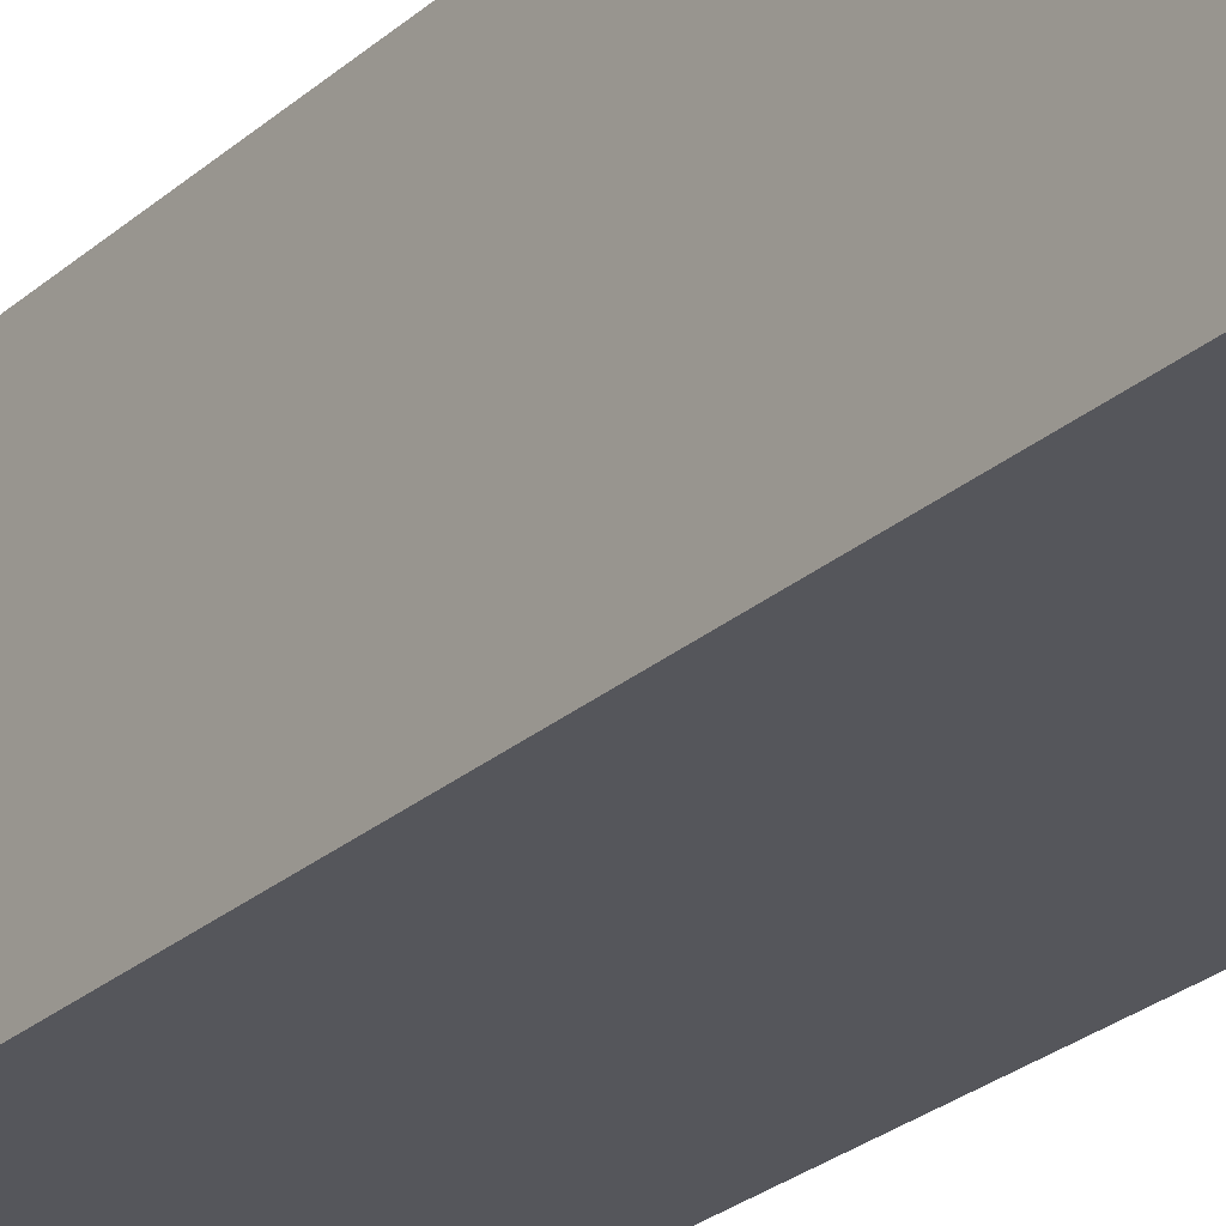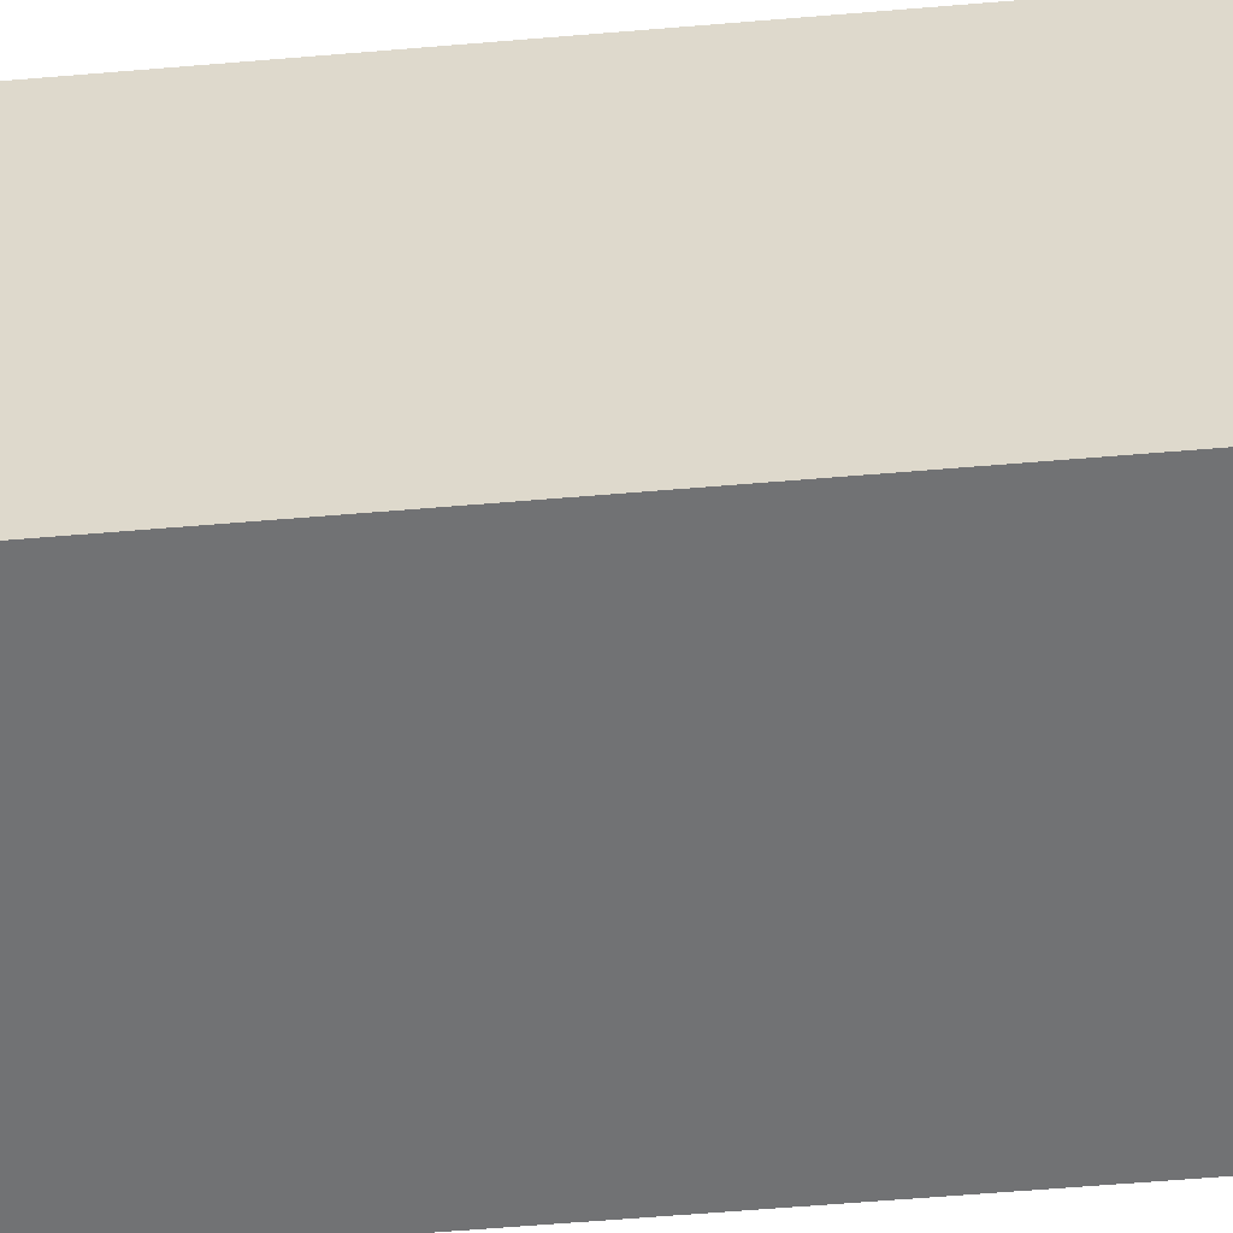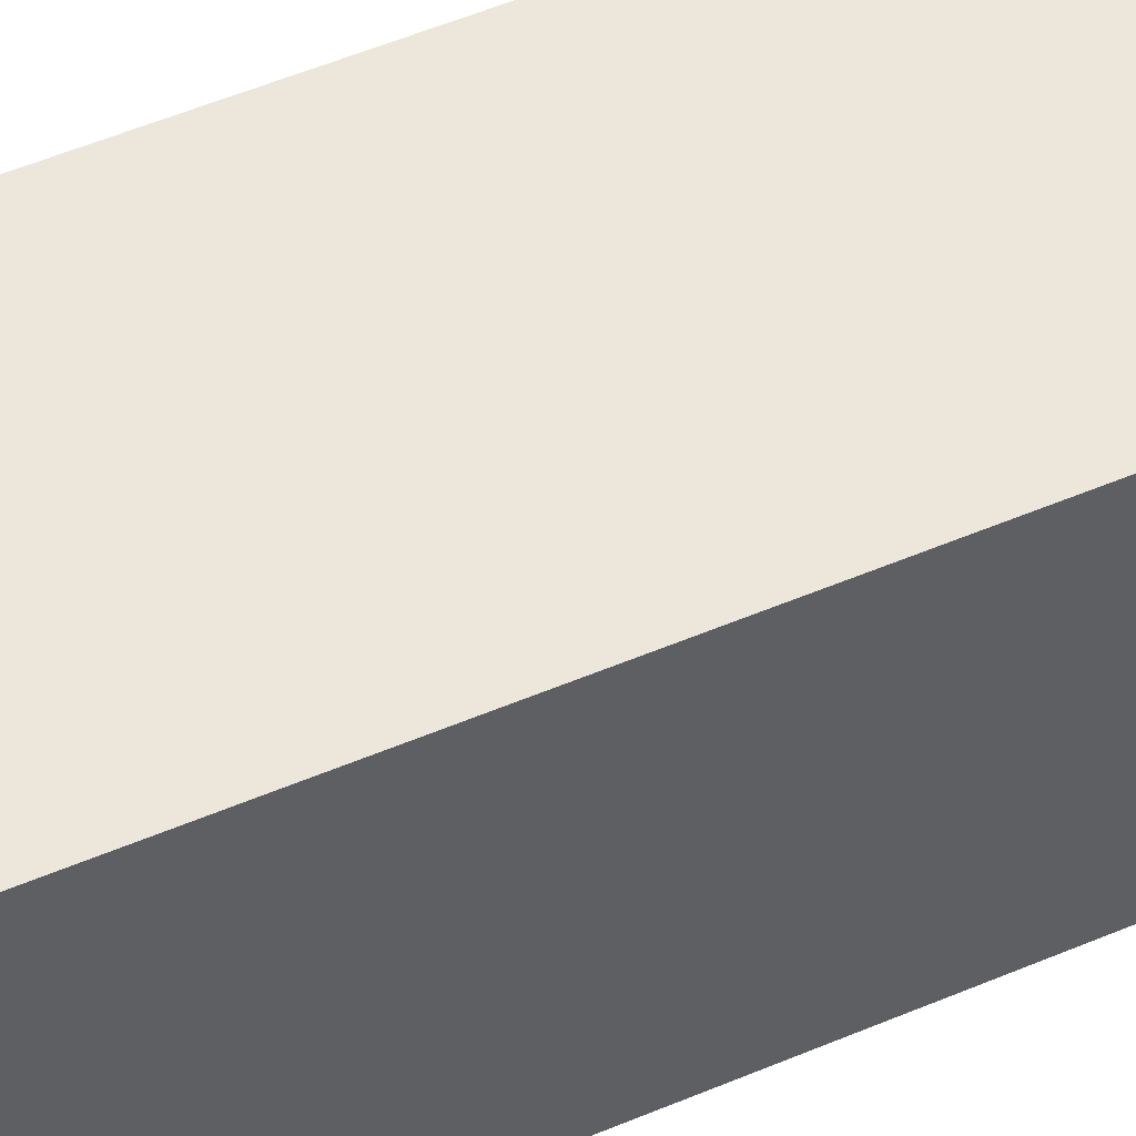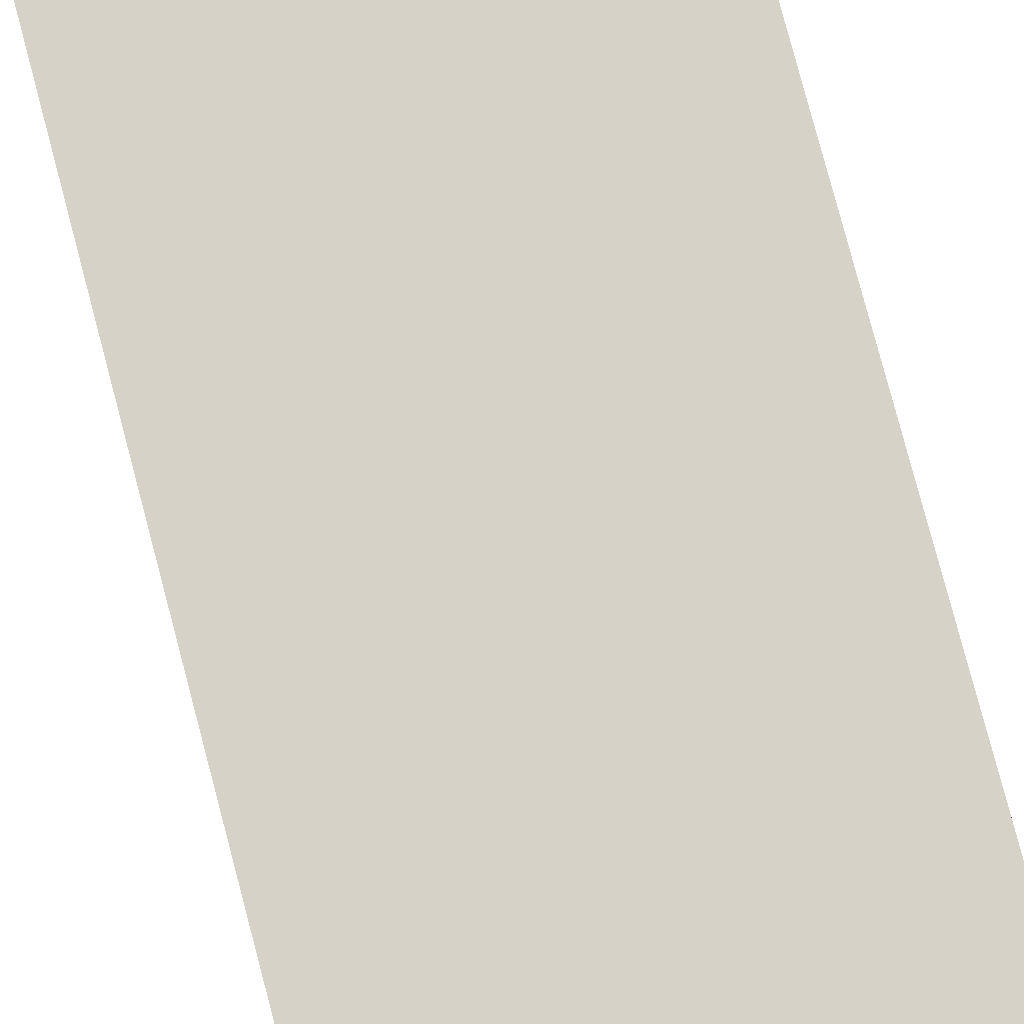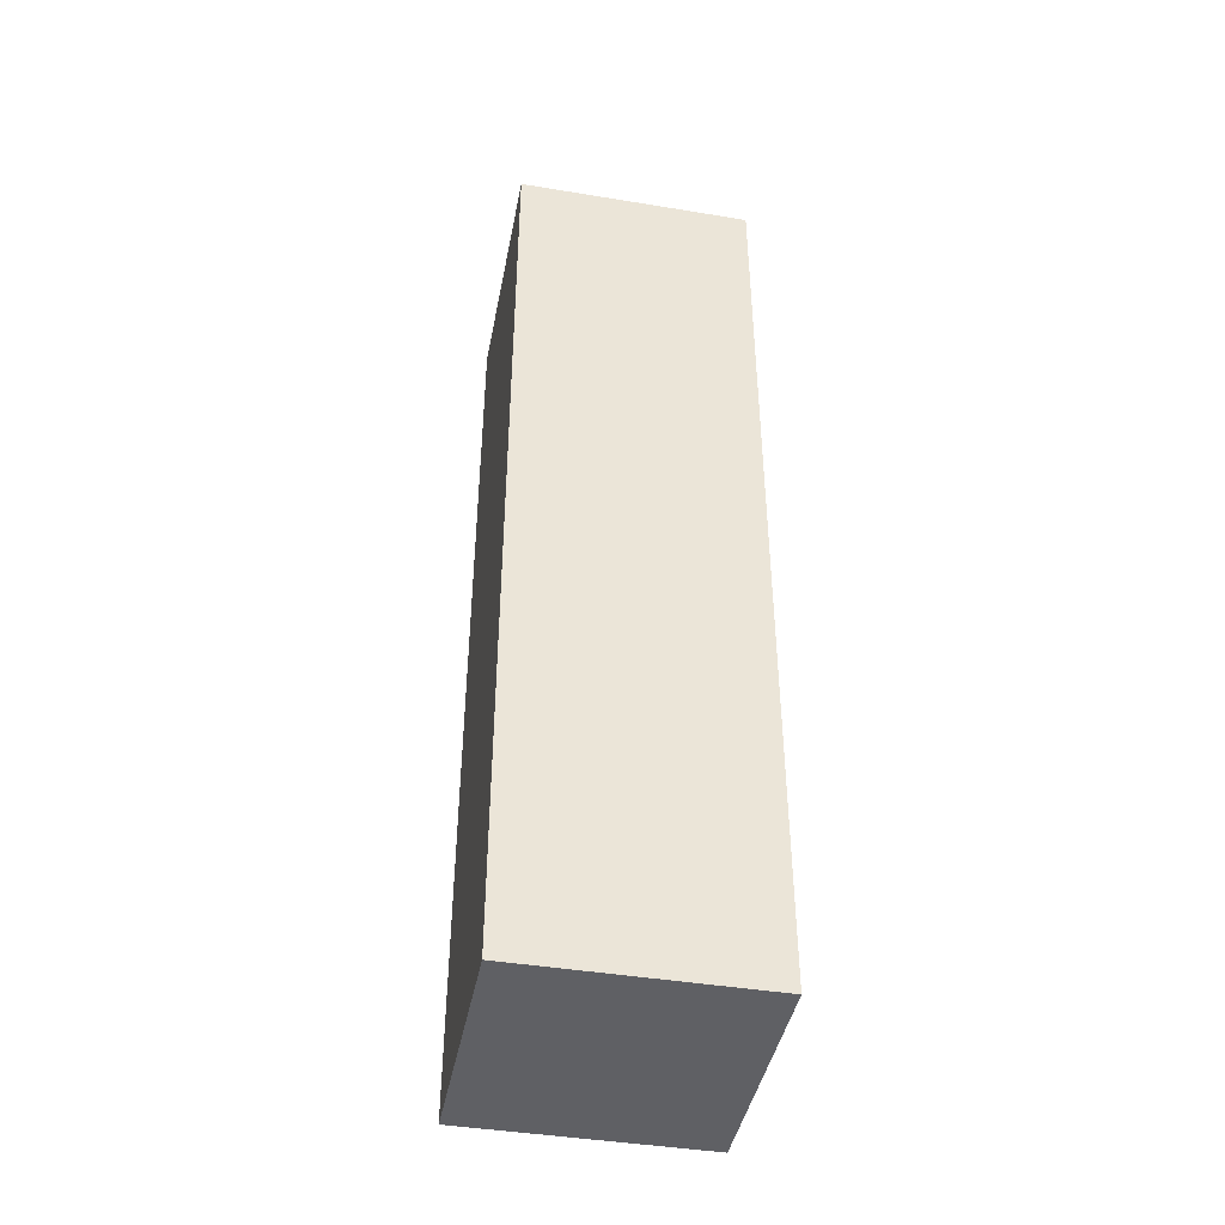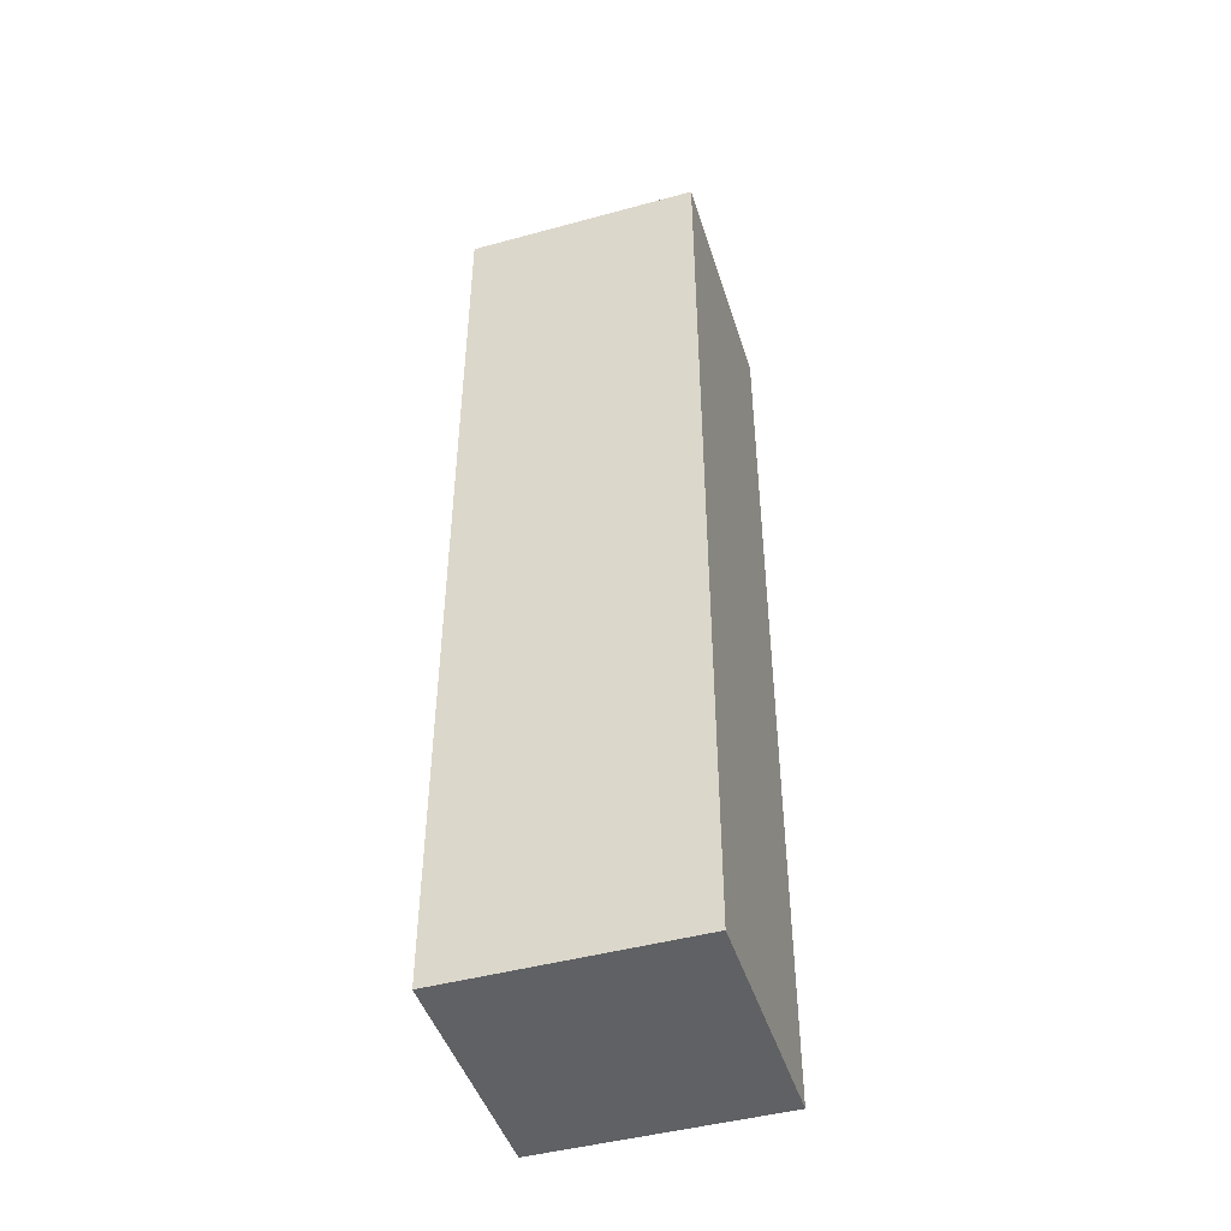
<metadata>
{"format":"obj","ext":"obj","renderer":"f3d","projection":"perspective","resolution":1024,"background":"white","views":[{"elev":-26.2,"azim":-36.6,"up":"+Z"},{"elev":-55.6,"azim":95.2,"up":"+Z"},{"elev":52.6,"azim":-114.6,"up":"+Z"},{"elev":77.3,"azim":165.3,"up":"+Z"},{"elev":-43.3,"azim":-101.0,"up":"+Y"},{"elev":-46.0,"azim":107.3,"up":"+Y"}]}
</metadata>
<code>
g _Combined_AutoVis19_0
v -14.5 -20.5 14.5
v -14.5 -21.5 14.5
v -13.5 -21.5 14.5
v -13.5 -20.5 14.5
v -14.5 -19.5 15.5
v -14.5 -20.5 15.5
v -14.5 -20.5 14.5
v -14.5 -19.5 14.5
v -14.5 -18.5 15.5
v -14.5 -19.5 15.5
v -14.5 -19.5 14.5
v -14.5 -18.5 14.5
v -14.5 -17.5 15.5
v -14.5 -18.5 15.5
v -14.5 -18.5 14.5
v -14.5 -17.5 14.5
v -13.5 -17.5 15.5
v -13.5 -18.5 15.5
v -14.5 -18.5 15.5
v -14.5 -17.5 15.5
v -13.5 -18.5 15.5
v -13.5 -19.5 15.5
v -14.5 -19.5 15.5
v -14.5 -18.5 15.5
v -13.5 -19.5 15.5
v -13.5 -20.5 15.5
v -14.5 -20.5 15.5
v -14.5 -19.5 15.5
v -13.5 -21.5 15.5
v -14.5 -21.5 15.5
v -14.5 -20.5 15.5
v -13.5 -20.5 15.5
v -13.5 -20.5 14.5
v -13.5 -21.5 14.5
v -13.5 -21.5 15.5
v -13.5 -20.5 15.5
v -13.5 -19.5 14.5
v -13.5 -20.5 14.5
v -13.5 -20.5 15.5
v -13.5 -19.5 15.5
v -13.5 -18.5 14.5
v -13.5 -19.5 14.5
v -13.5 -19.5 15.5
v -13.5 -18.5 15.5
v -13.5 -17.5 14.5
v -13.5 -18.5 14.5
v -13.5 -18.5 15.5
v -13.5 -17.5 15.5
v -14.5 -18.5 14.5
v -13.5 -18.5 14.5
v -13.5 -17.5 14.5
v -14.5 -17.5 14.5
v -13.5 -17.5 14.5
v -13.5 -17.5 15.5
v -14.5 -17.5 15.5
v -14.5 -17.5 14.5
v -13.5 -19.5 14.5
v -13.5 -18.5 14.5
v -14.5 -18.5 14.5
v -14.5 -19.5 14.5
v -13.5 -20.5 14.5
v -13.5 -19.5 14.5
v -14.5 -19.5 14.5
v -14.5 -20.5 14.5
v -14.5 -20.5 15.5
v -14.5 -21.5 15.5
v -14.5 -21.5 14.5
v -14.5 -20.5 14.5
v -13.5 -21.5 14.5
v -14.5 -21.5 14.5
v -14.5 -21.5 15.5
v -13.5 -21.5 15.5
g _Combined_AutoVis19_0_0
f 3 2 1
f 4 3 1
f 7 6 5
f 8 7 5
f 11 10 9
f 12 11 9
f 15 14 13
f 16 15 13
f 19 18 17
f 20 19 17
f 23 22 21
f 24 23 21
f 27 26 25
f 28 27 25
f 31 30 29
f 32 31 29
f 35 34 33
f 36 35 33
f 39 38 37
f 40 39 37
f 43 42 41
f 44 43 41
f 47 46 45
f 48 47 45
f 51 50 49
f 52 51 49
f 55 54 53
f 56 55 53
f 59 58 57
f 60 59 57
f 63 62 61
f 64 63 61
f 67 66 65
f 68 67 65
f 71 70 69
f 72 71 69

</code>
